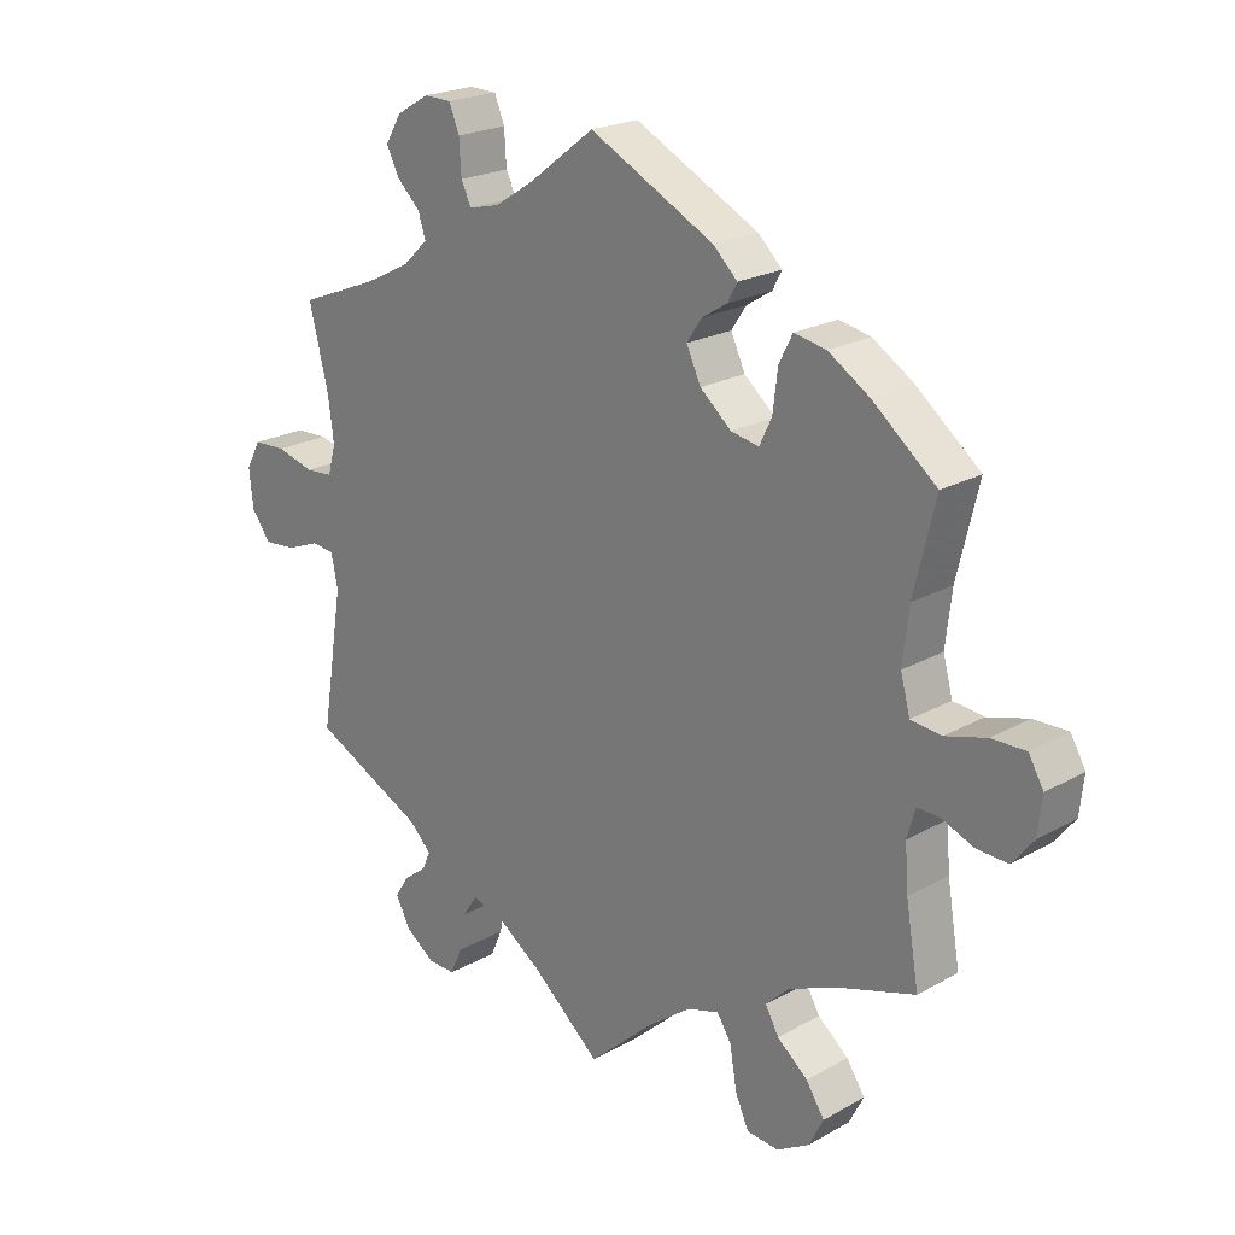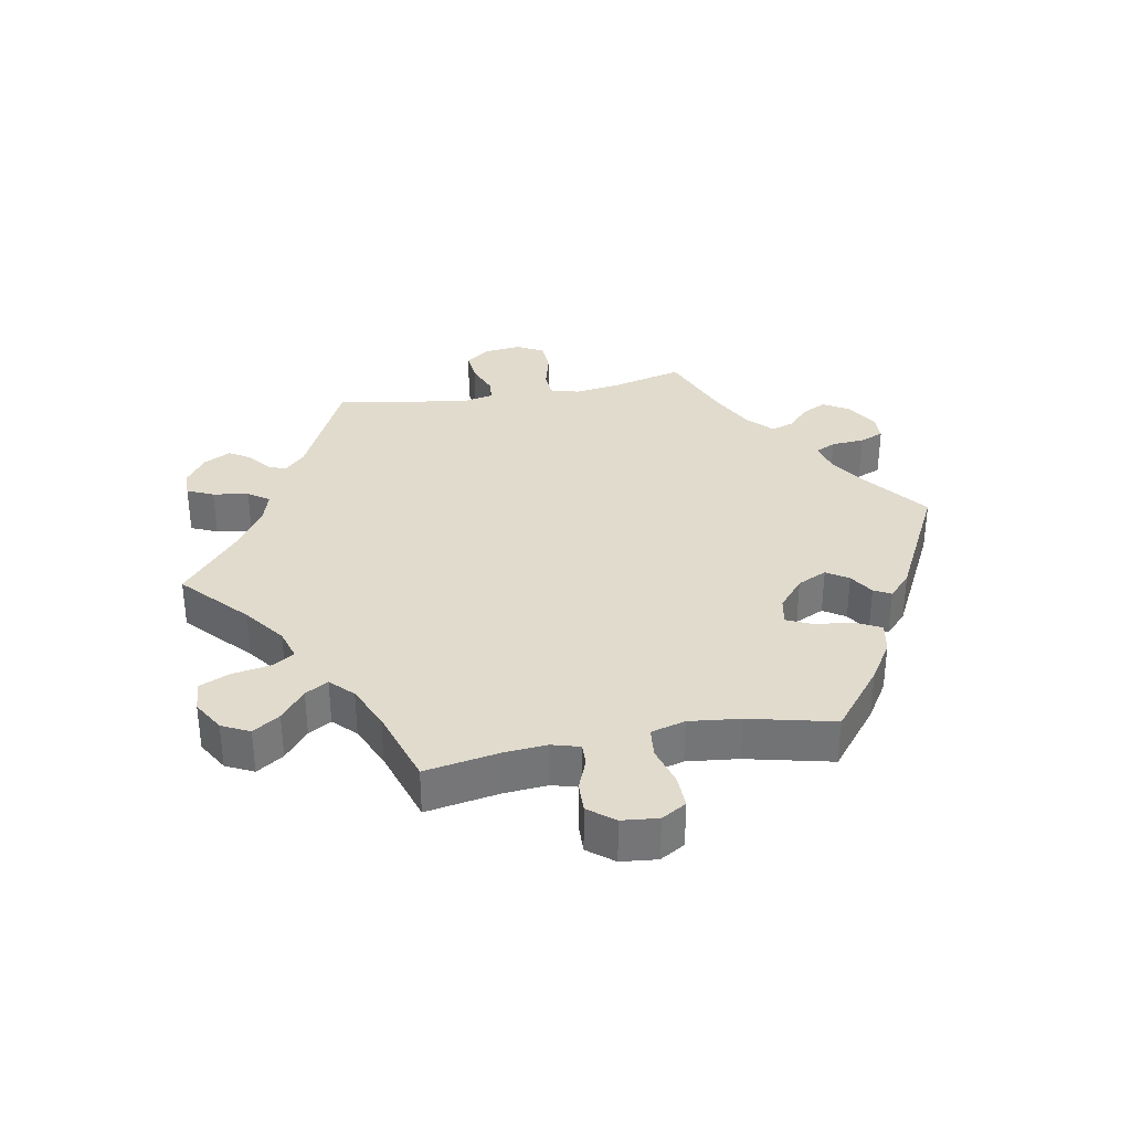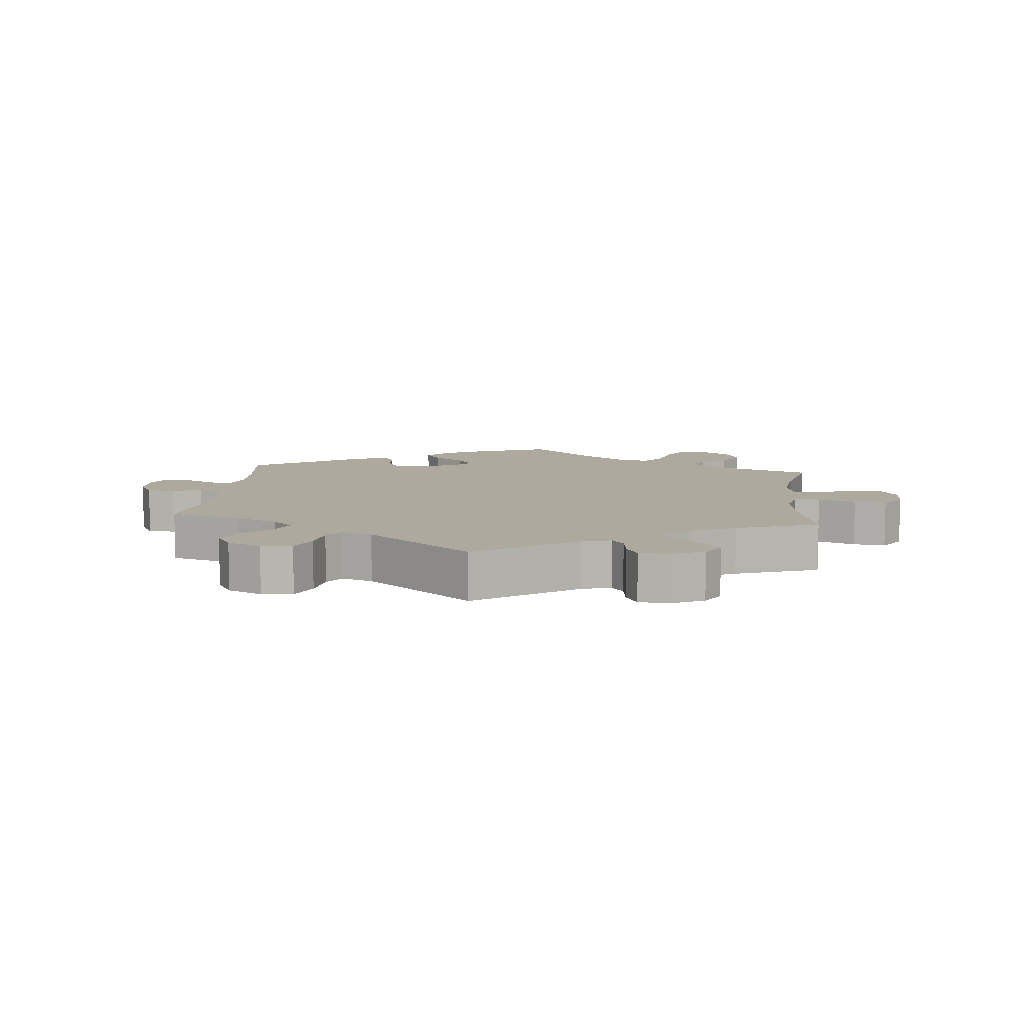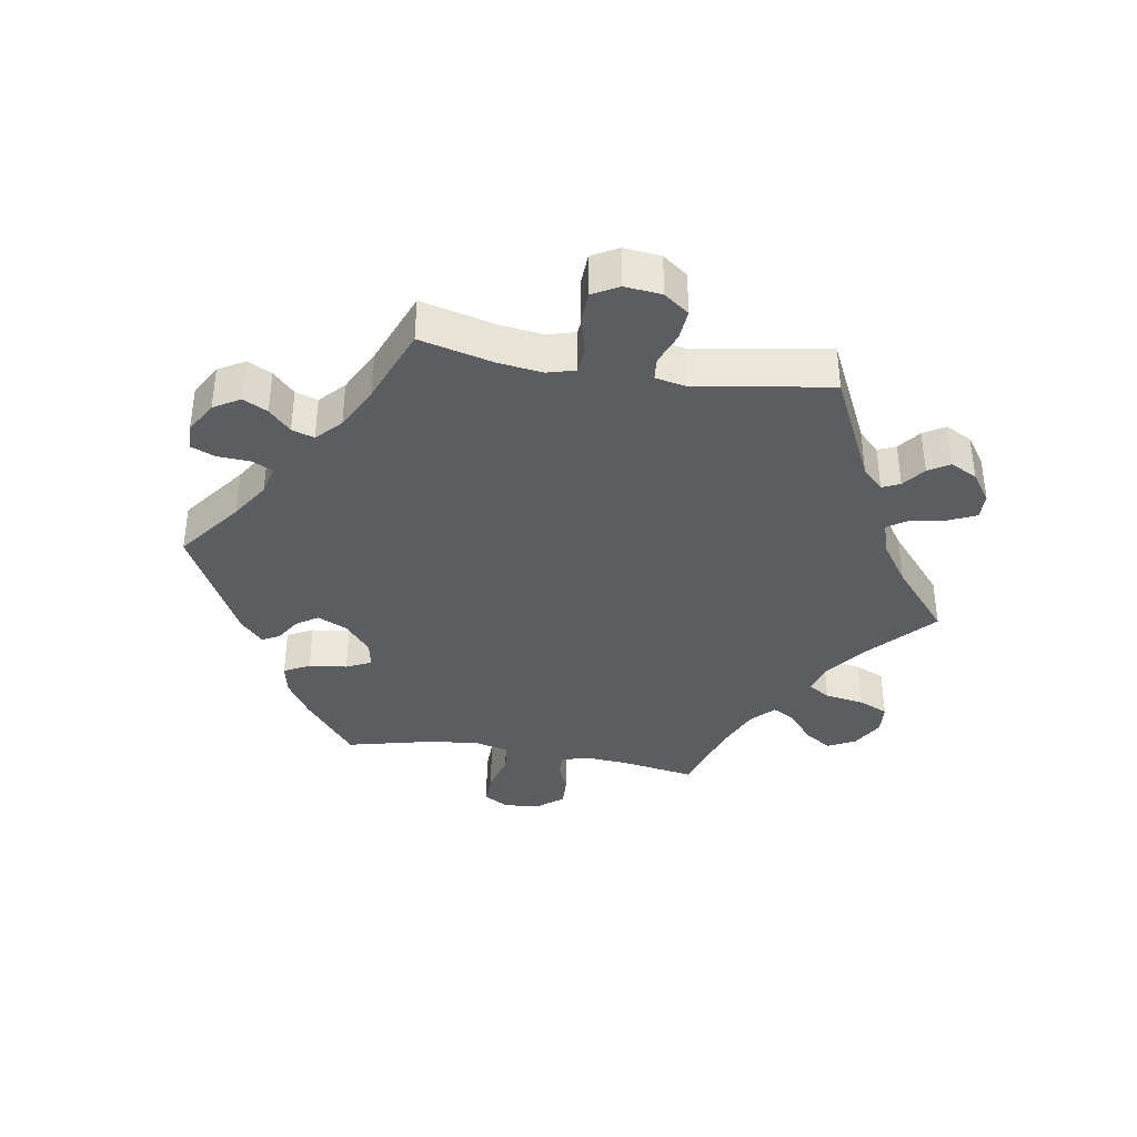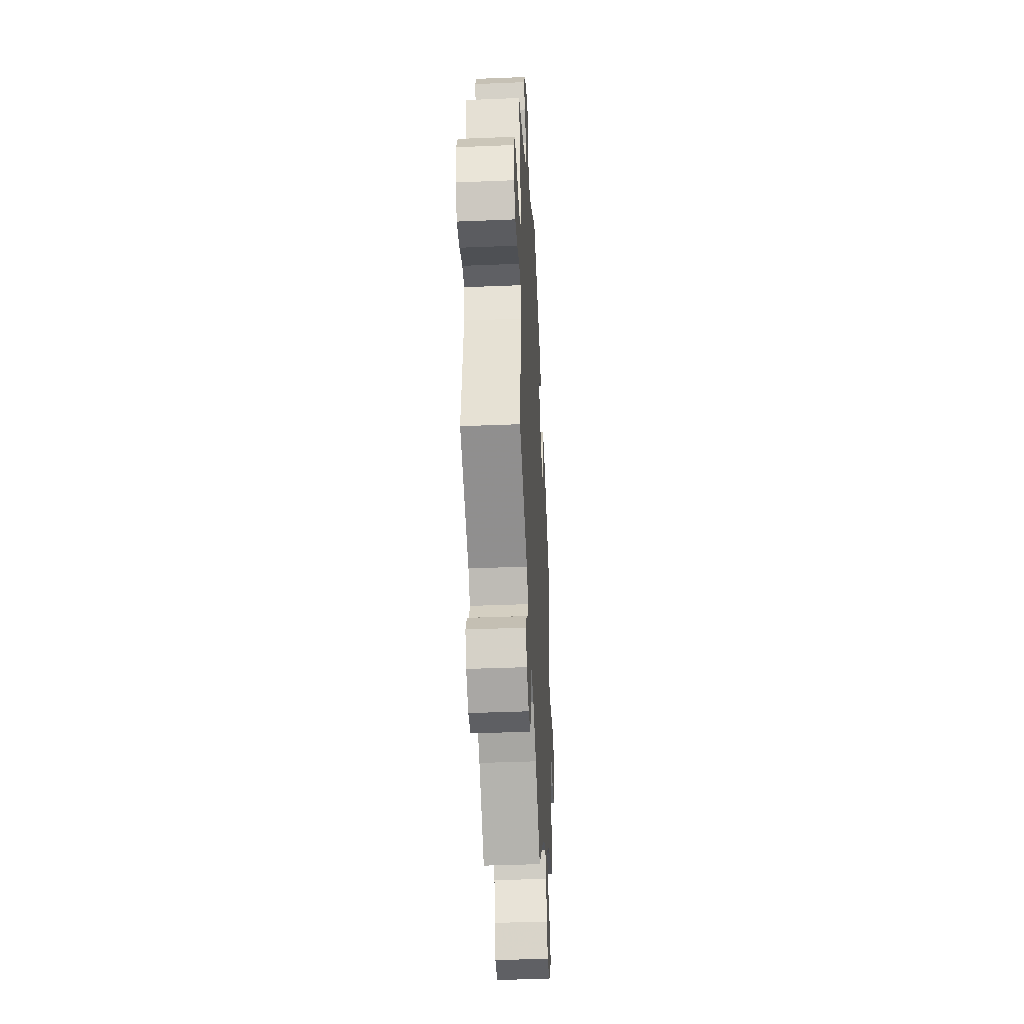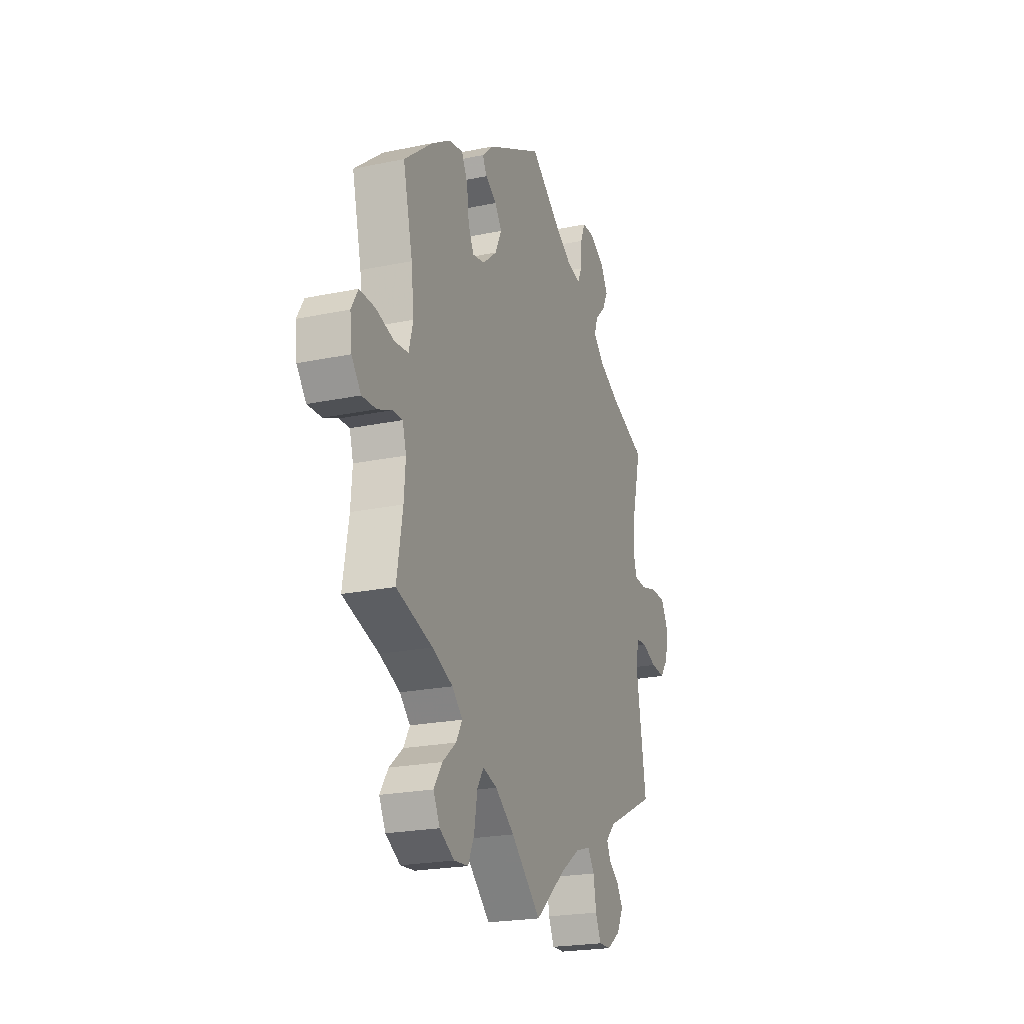
<metadata>
{"format":"obj","ext":"obj","renderer":"f3d","projection":"perspective","resolution":1024,"background":"white","views":[{"elev":21.7,"azim":-134.7,"up":"+Z"},{"elev":33.8,"azim":-100.7,"up":"+Y"},{"elev":9.0,"azim":125.8,"up":"+Y"},{"elev":-37.2,"azim":80.6,"up":"+Y"},{"elev":-39.8,"azim":92.9,"up":"+Z"},{"elev":-22.1,"azim":-70.0,"up":"+Z"}]}
</metadata>
<code>
v 0.334 0.07 -0.369
v 0.302 0.07 -0.401
v 0.314 0.07 -0.428
v 0.348 0.07 -0.454
v 0.368 0.07 -0.486
v 0.347 0.07 -0.527
v 0.303 0.07 -0.558
v 0.263 0.07 -0.559
v 0.245 0.07 -0.519
v 0.236 0.07 -0.465
v 0.214 0.07 -0.433
v 0.165 0.07 -0.448
v 0.101 0.07 -0.492
v 0 0.07 -0.578
v -0.098 0.07 -0.489
v -0.16 0.07 -0.443
v -0.207 0.07 -0.429
v -0.228 0.07 -0.462
v -0.238 0.07 -0.522
v -0.258 0.07 -0.567
v -0.305 0.07 -0.571
v -0.353 0.07 -0.543
v -0.374 0.07 -0.501
v -0.347 0.07 -0.46
v -0.302 0.07 -0.423
v -0.282 0.07 -0.388
v -0.316 0.07 -0.355
v -0.383 0.07 -0.326
v -0.501 0.07 -0.289
v -0.482 0.07 -0.177
v -0.477 0.07 -0.111
v -0.489 0.07 -0.069
v -0.522 0.07 -0.07
v -0.569 0.07 -0.089
v -0.615 0.07 -0.091
v -0.646 0.07 -0.052
v -0.652 0.07 0.003
v -0.63 0.07 0.041
v -0.58 0.07 0.04
v -0.52 0.07 0.023
v -0.475 0.07 0.028
v -0.461 0.07 0.08
v -0.47 0.07 0.158
v -0.501 0.07 0.288
v -0.407 0.07 0.364
v -0.347 0.07 0.402
v -0.3 0.07 0.411
v -0.28 0.07 0.372
v -0.273 0.07 0.314
v -0.255 0.07 0.276
v -0.214 0.07 0.284
v -0.168 0.07 0.323
v -0.147 0.07 0.368
v -0.169 0.07 0.401
v -0.206 0.07 0.424
v -0.22 0.07 0.45
v -0.184 0.07 0.484
v -0.001 0.07 0.578
v 0.095 0.07 0.505
v 0.153 0.07 0.468
v 0.198 0.07 0.457
v 0.213 0.07 0.488
v 0.216 0.07 0.538
v 0.231 0.07 0.575
v 0.271 0.07 0.576
v 0.319 0.07 0.548
v 0.343 0.07 0.508
v 0.324 0.07 0.471
v 0.29 0.07 0.438
v 0.279 0.07 0.404
v 0.316 0.07 0.369
v 0.383 0.07 0.335
v 0.5 0.07 0.289
v 0.472 0.07 0.177
v 0.463 0.07 0.11
v 0.475 0.07 0.067
v 0.515 0.07 0.064
v 0.571 0.07 0.079
v 0.619 0.07 0.077
v 0.641 0.07 0.037
v 0.635 0.07 -0.019
v 0.607 0.07 -0.057
v 0.56 0.07 -0.053
v 0.511 0.07 -0.034
v 0.477 0.07 -0.037
v 0.467 0.07 -0.085
v 0.5 0.07 -0.289
v 0.334 0 -0.369
v 0.302 0 -0.401
v 0.314 0 -0.428
v 0.348 0 -0.454
v 0.368 0 -0.486
v 0.347 0 -0.527
v 0.303 0 -0.558
v 0.263 0 -0.559
v 0.245 0 -0.519
v 0.236 0 -0.465
v 0.214 0 -0.433
v 0.165 0 -0.448
v 0.101 0 -0.492
v 0 0 -0.578
v -0.098 0 -0.489
v -0.16 0 -0.443
v -0.207 0 -0.429
v -0.228 0 -0.462
v -0.238 0 -0.522
v -0.258 0 -0.567
v -0.305 0 -0.571
v -0.353 0 -0.543
v -0.374 0 -0.501
v -0.347 0 -0.46
v -0.302 0 -0.423
v -0.282 0 -0.388
v -0.316 0 -0.355
v -0.383 0 -0.326
v -0.501 0 -0.289
v -0.482 0 -0.177
v -0.477 0 -0.111
v -0.489 0 -0.069
v -0.522 0 -0.07
v -0.569 0 -0.089
v -0.615 0 -0.091
v -0.646 0 -0.052
v -0.652 0 0.003
v -0.63 0 0.041
v -0.58 0 0.04
v -0.52 0 0.023
v -0.475 0 0.028
v -0.461 0 0.08
v -0.47 0 0.158
v -0.501 0 0.288
v -0.407 0 0.364
v -0.347 0 0.402
v -0.3 0 0.411
v -0.28 0 0.372
v -0.273 0 0.314
v -0.255 0 0.276
v -0.214 0 0.284
v -0.168 0 0.323
v -0.147 0 0.368
v -0.169 0 0.401
v -0.206 0 0.424
v -0.22 0 0.45
v -0.184 0 0.484
v -0.001 0 0.578
v 0.095 0 0.505
v 0.153 0 0.468
v 0.198 0 0.457
v 0.213 0 0.488
v 0.216 0 0.538
v 0.231 0 0.575
v 0.271 0 0.576
v 0.319 0 0.548
v 0.343 0 0.508
v 0.324 0 0.471
v 0.29 0 0.438
v 0.279 0 0.404
v 0.316 0 0.369
v 0.383 0 0.335
v 0.5 0 0.289
v 0.472 0 0.177
v 0.463 0 0.11
v 0.475 0 0.067
v 0.515 0 0.064
v 0.571 0 0.079
v 0.619 0 0.077
v 0.641 0 0.037
v 0.635 0 -0.019
v 0.607 0 -0.057
v 0.56 0 -0.053
v 0.511 0 -0.034
v 0.477 0 -0.037
v 0.467 0 -0.085
v 0.5 0 -0.289
f 86 87 1
f 85 86 1 2
f 81 82 83 84
f 81 84 85
f 80 81 85
f 77 78 79 80
f 76 77 80 85
f 75 76 85 2
f 72 73 74
f 71 72 74 75
f 70 71 75 2
f 66 67 68 69
f 66 69 70
f 65 66 70
f 62 63 64 65
f 61 62 65 70
f 60 61 70 2
f 56 57 58 59
f 54 55 56 59
f 53 54 59 60
f 52 53 60 2
f 46 47 48 49
f 46 49 50
f 43 44 45 46
f 42 43 46 50
f 41 42 50 51
f 37 38 39 40
f 37 40 41
f 36 37 41
f 33 34 35 36
f 32 33 36 41
f 31 32 41 51
f 28 29 30
f 27 28 30 31
f 26 27 31 51
f 22 23 24 25
f 22 25 26
f 21 22 26
f 18 19 20 21
f 17 18 21 26
f 16 17 26 51
f 13 14 15
f 12 13 15 16
f 11 12 16 51
f 7 8 9 10
f 3 4 5 6
f 10 11 51 52
f 6 7 10 52
f 2 3 6 52
f 88 174 173
f 89 88 173 172
f 171 170 169 168
f 172 171 168
f 172 168 167
f 167 166 165 164
f 172 167 164 163
f 89 172 163 162
f 161 160 159
f 162 161 159 158
f 89 162 158 157
f 156 155 154 153
f 157 156 153
f 157 153 152
f 152 151 150 149
f 157 152 149 148
f 89 157 148 147
f 146 145 144 143
f 146 143 142 141
f 147 146 141 140
f 89 147 140 139
f 136 135 134 133
f 137 136 133
f 133 132 131 130
f 137 133 130 129
f 138 137 129 128
f 127 126 125 124
f 128 127 124
f 128 124 123
f 123 122 121 120
f 128 123 120 119
f 138 128 119 118
f 117 116 115
f 118 117 115 114
f 138 118 114 113
f 112 111 110 109
f 113 112 109
f 113 109 108
f 108 107 106 105
f 113 108 105 104
f 138 113 104 103
f 102 101 100
f 103 102 100 99
f 138 103 99 98
f 97 96 95 94
f 93 92 91 90
f 139 138 98 97
f 139 97 94 93
f 139 93 90 89
f 1 88 89 2
f 2 89 90 3
f 3 90 91 4
f 4 91 92 5
f 5 92 93 6
f 6 93 94 7
f 7 94 95 8
f 8 95 96 9
f 9 96 97 10
f 10 97 98 11
f 11 98 99 12
f 12 99 100 13
f 13 100 101 14
f 14 101 102 15
f 15 102 103 16
f 16 103 104 17
f 17 104 105 18
f 18 105 106 19
f 19 106 107 20
f 20 107 108 21
f 21 108 109 22
f 22 109 110 23
f 23 110 111 24
f 24 111 112 25
f 25 112 113 26
f 26 113 114 27
f 27 114 115 28
f 28 115 116 29
f 29 116 117 30
f 30 117 118 31
f 31 118 119 32
f 32 119 120 33
f 33 120 121 34
f 34 121 122 35
f 35 122 123 36
f 36 123 124 37
f 37 124 125 38
f 38 125 126 39
f 39 126 127 40
f 40 127 128 41
f 41 128 129 42
f 42 129 130 43
f 43 130 131 44
f 44 131 132 45
f 45 132 133 46
f 46 133 134 47
f 47 134 135 48
f 48 135 136 49
f 49 136 137 50
f 50 137 138 51
f 51 138 139 52
f 52 139 140 53
f 53 140 141 54
f 54 141 142 55
f 55 142 143 56
f 56 143 144 57
f 57 144 145 58
f 58 145 146 59
f 59 146 147 60
f 60 147 148 61
f 61 148 149 62
f 62 149 150 63
f 63 150 151 64
f 64 151 152 65
f 65 152 153 66
f 66 153 154 67
f 67 154 155 68
f 68 155 156 69
f 69 156 157 70
f 70 157 158 71
f 71 158 159 72
f 72 159 160 73
f 73 160 161 74
f 74 161 162 75
f 75 162 163 76
f 76 163 164 77
f 77 164 165 78
f 78 165 166 79
f 79 166 167 80
f 80 167 168 81
f 81 168 169 82
f 82 169 170 83
f 83 170 171 84
f 84 171 172 85
f 85 172 173 86
f 86 173 174 87
f 87 174 88 1

</code>
